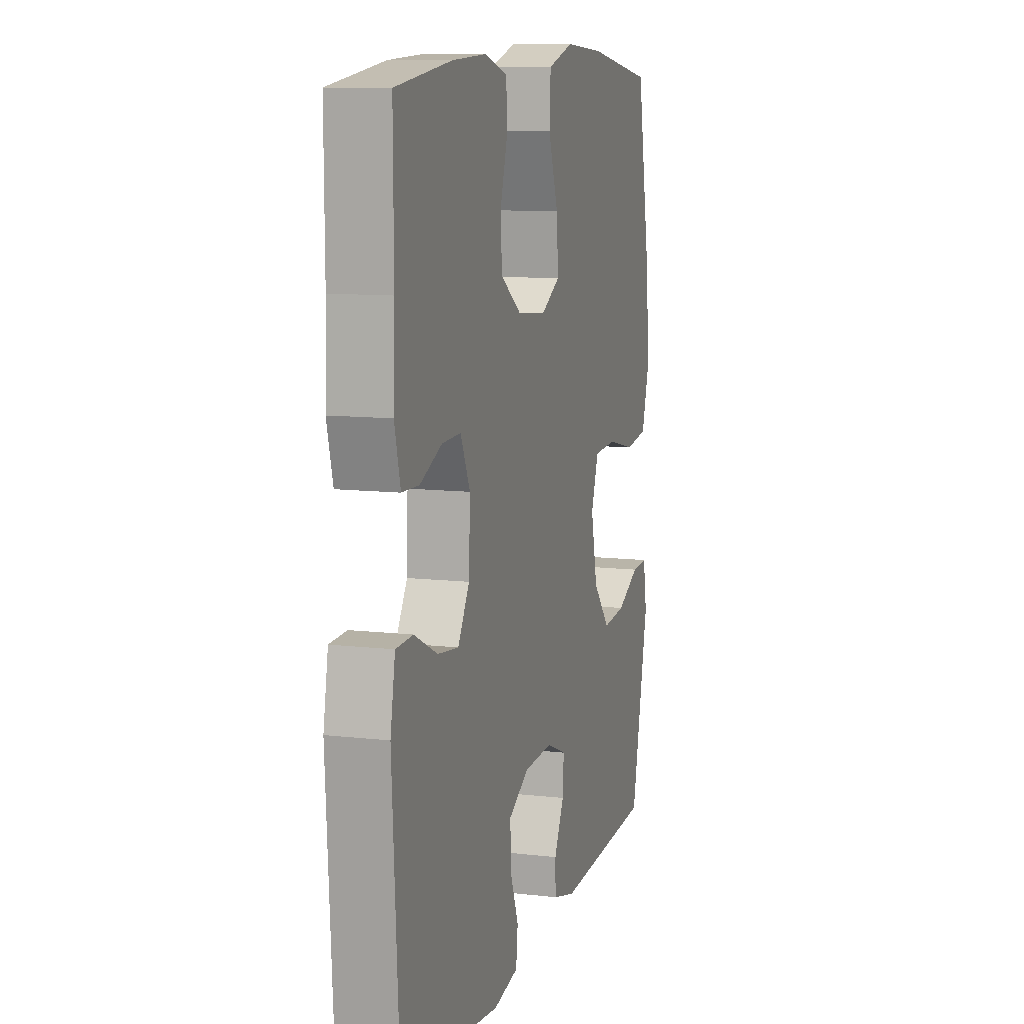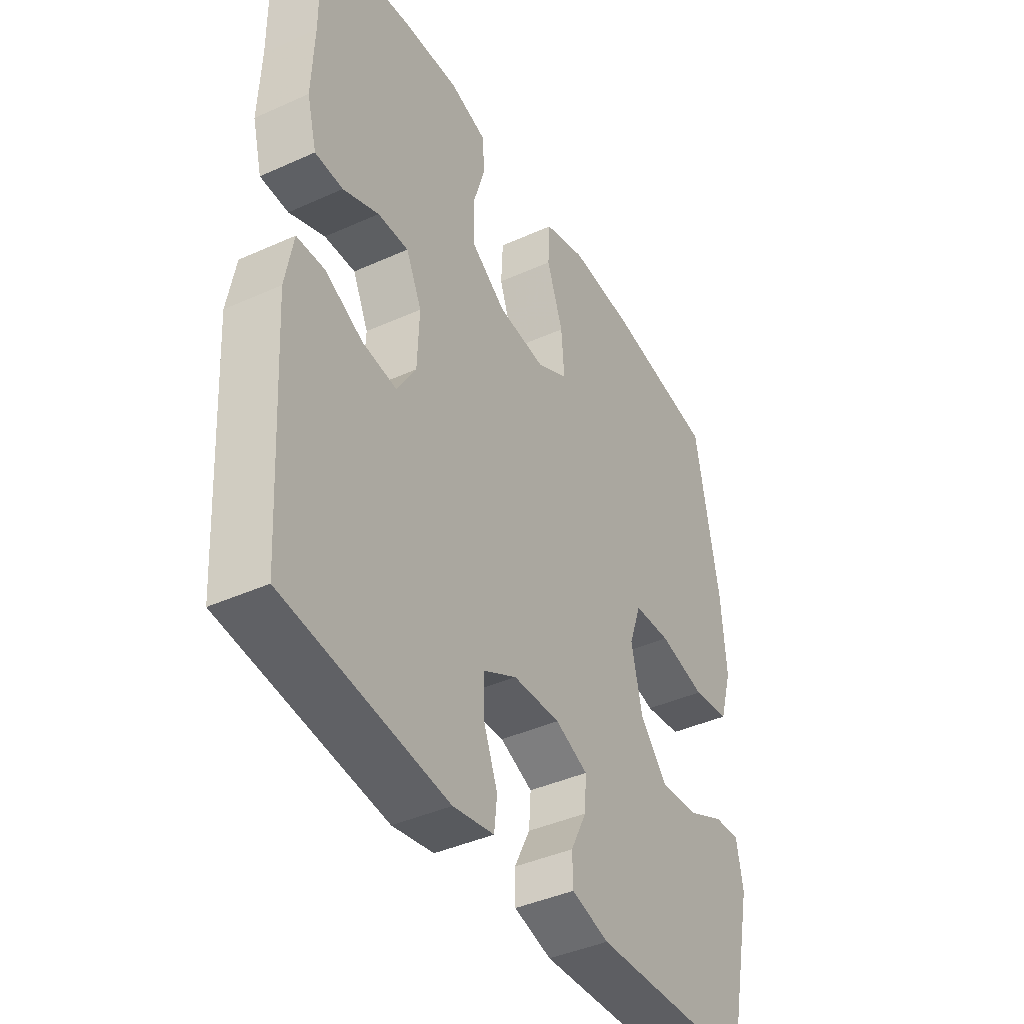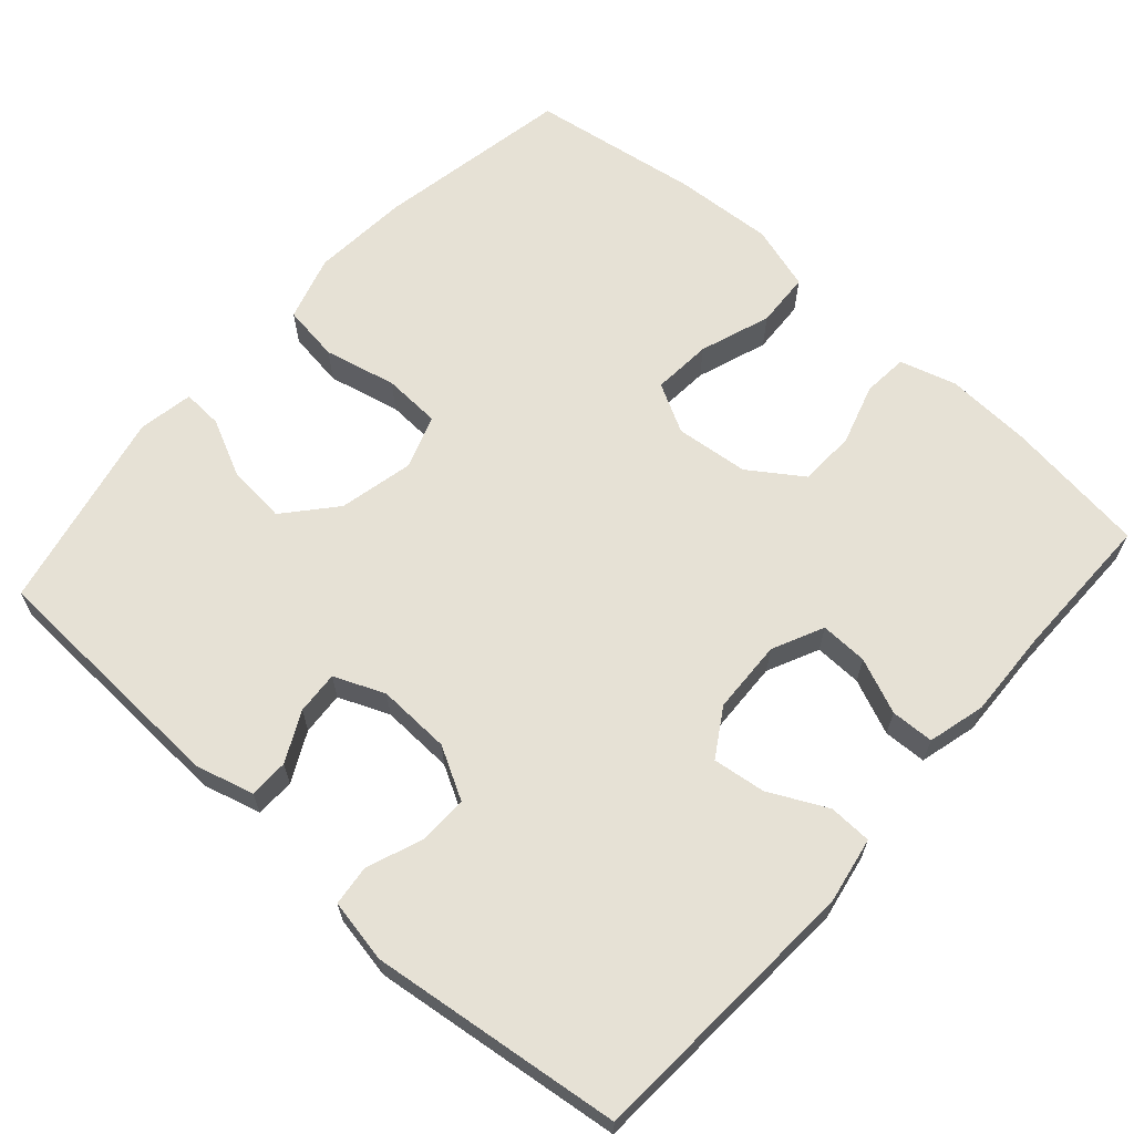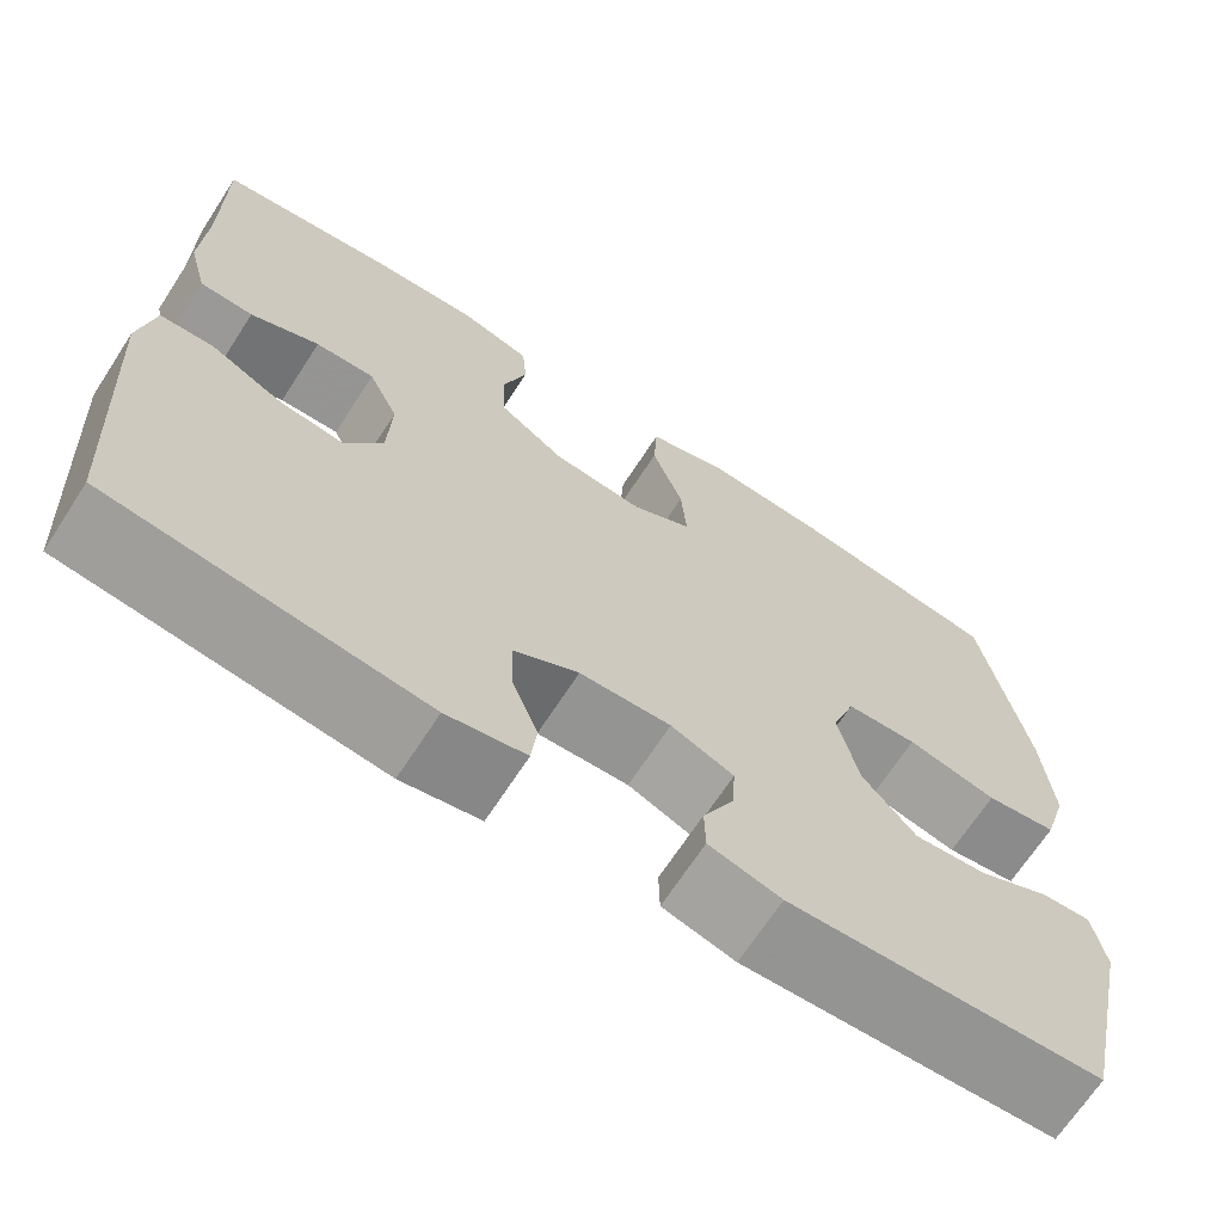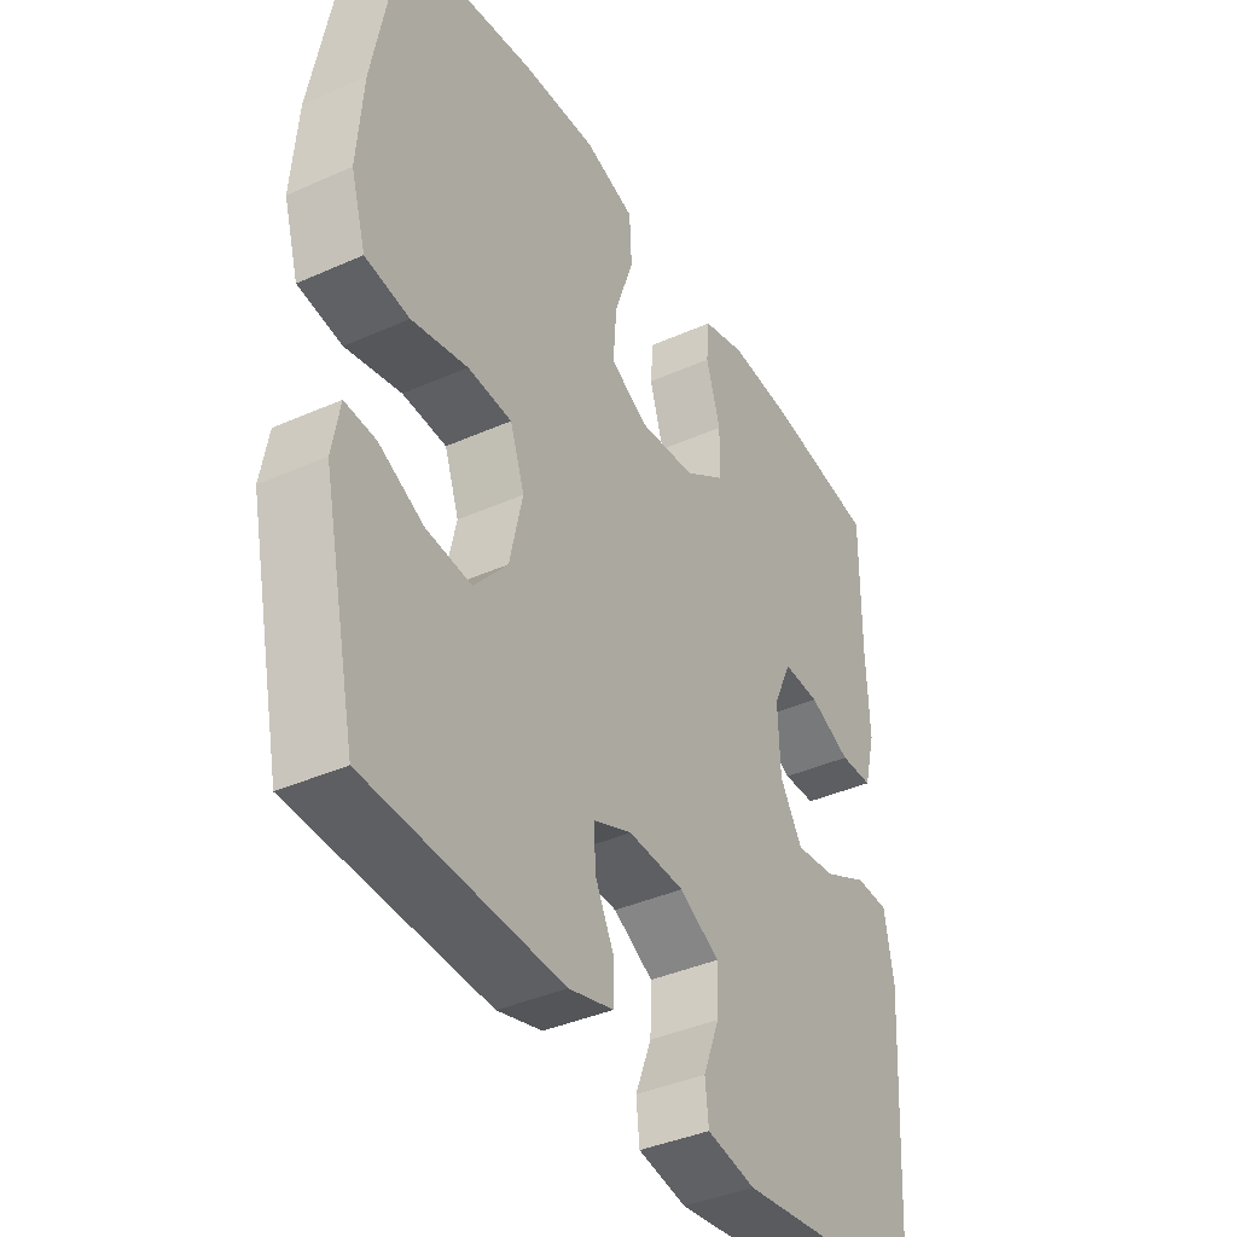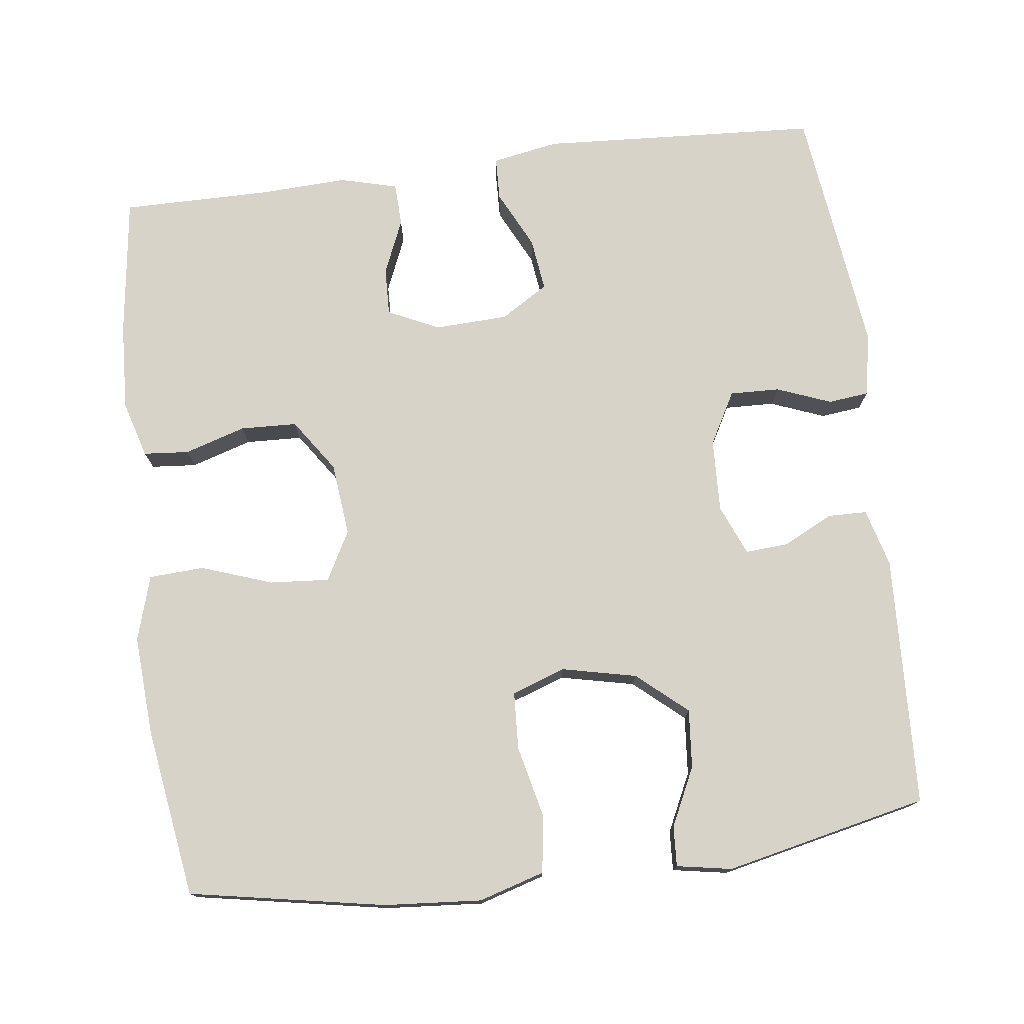
<metadata>
{"format":"obj","ext":"obj","renderer":"f3d","projection":"perspective","resolution":1024,"background":"white","views":[{"elev":10.4,"azim":-73.6,"up":"+Z"},{"elev":-41.3,"azim":-61.3,"up":"+Z"},{"elev":64.7,"azim":-138.3,"up":"+Y"},{"elev":-68.1,"azim":-33.0,"up":"+Z"},{"elev":-39.2,"azim":119.1,"up":"+Z"},{"elev":75.9,"azim":82.8,"up":"+Y"}]}
</metadata>
<code>
v -0.5 0.07 -0.5
v -0.522 0.07 -0.13
v -0.506 0.07 -0.042
v -0.449 0.07 -0.04
v -0.372 0.07 -0.078
v -0.302 0.07 -0.087
v -0.263 0.07 -0.024
v -0.259 0.07 0.073
v -0.291 0.07 0.141
v -0.354 0.07 0.139
v -0.427 0.07 0.108
v -0.484 0.07 0.11
v -0.504 0.07 0.186
v -0.499 0.07 0.304
v -0.5 0.07 0.5
v -0.313 0.07 0.525
v -0.198 0.07 0.531
v -0.123 0.07 0.509
v -0.118 0.07 0.449
v -0.143 0.07 0.368
v -0.14 0.07 0.293
v -0.07 0.07 0.245
v 0.027 0.07 0.235
v 0.092 0.07 0.27
v 0.086 0.07 0.349
v 0.053 0.07 0.443
v 0.057 0.07 0.516
v 0.143 0.07 0.542
v 0.275 0.07 0.534
v 0.5 0.07 0.5
v 0.548 0.07 0.24
v 0.558 0.07 0.111
v 0.532 0.07 0.024
v 0.456 0.07 0.013
v 0.36 0.07 0.035
v 0.284 0.07 0.031
v 0.259 0.07 -0.04
v 0.281 0.07 -0.139
v 0.338 0.07 -0.205
v 0.416 0.07 -0.198
v 0.493 0.07 -0.161
v 0.546 0.07 -0.158
v 0.559 0.07 -0.231
v 0.5 0.07 -0.5
v 0.167 0.07 -0.515
v 0.09 0.07 -0.494
v 0.089 0.07 -0.442
v 0.122 0.07 -0.376
v 0.126 0.07 -0.319
v 0.059 0.07 -0.291
v -0.038 0.07 -0.295
v -0.107 0.07 -0.333
v -0.105 0.07 -0.399
v -0.077 0.07 -0.471
v -0.083 0.07 -0.525
v -0.167 0.07 -0.541
v -0.5 0 -0.5
v -0.522 0 -0.13
v -0.506 0 -0.042
v -0.449 0 -0.04
v -0.372 0 -0.078
v -0.302 0 -0.087
v -0.263 0 -0.024
v -0.259 0 0.073
v -0.291 0 0.141
v -0.354 0 0.139
v -0.427 0 0.108
v -0.484 0 0.11
v -0.504 0 0.186
v -0.499 0 0.304
v -0.5 0 0.5
v -0.313 0 0.525
v -0.198 0 0.531
v -0.123 0 0.509
v -0.118 0 0.449
v -0.143 0 0.368
v -0.14 0 0.293
v -0.07 0 0.245
v 0.027 0 0.235
v 0.092 0 0.27
v 0.086 0 0.349
v 0.053 0 0.443
v 0.057 0 0.516
v 0.143 0 0.542
v 0.275 0 0.534
v 0.5 0 0.5
v 0.548 0 0.24
v 0.558 0 0.111
v 0.532 0 0.024
v 0.456 0 0.013
v 0.36 0 0.035
v 0.284 0 0.031
v 0.259 0 -0.04
v 0.281 0 -0.139
v 0.338 0 -0.205
v 0.416 0 -0.198
v 0.493 0 -0.161
v 0.546 0 -0.158
v 0.559 0 -0.231
v 0.5 0 -0.5
v 0.167 0 -0.515
v 0.09 0 -0.494
v 0.089 0 -0.442
v 0.122 0 -0.376
v 0.126 0 -0.319
v 0.059 0 -0.291
v -0.038 0 -0.295
v -0.107 0 -0.333
v -0.105 0 -0.399
v -0.077 0 -0.471
v -0.083 0 -0.525
v -0.167 0 -0.541
f 3 4 5
f 2 3 5
f 1 2 5
f 56 1 5
f 55 56 5
f 54 55 5
f 53 54 5
f 52 53 5 6
f 51 52 6 7
f 50 51 7 8
f 49 50 8 9
f 46 47 48
f 45 46 48
f 44 45 48
f 43 44 48
f 42 43 48
f 41 42 48
f 40 41 48
f 39 40 48 49
f 38 39 49 9
f 33 34 35
f 32 33 35
f 31 32 35
f 30 31 35
f 29 30 35
f 28 29 35
f 27 28 35
f 26 27 35
f 25 26 35
f 24 25 35 36
f 23 24 36 37
f 18 19 20
f 17 18 20
f 16 17 20
f 15 16 20
f 14 15 20
f 14 20 21
f 13 14 21
f 12 13 21
f 11 12 21
f 10 11 21
f 9 10 21 22
f 23 37 38
f 22 23 38
f 9 22 38
f 61 60 59
f 61 59 58
f 61 58 57
f 61 57 112
f 61 112 111
f 61 111 110
f 61 110 109
f 62 61 109 108
f 63 62 108 107
f 64 63 107 106
f 65 64 106 105
f 104 103 102
f 104 102 101
f 104 101 100
f 104 100 99
f 104 99 98
f 104 98 97
f 104 97 96
f 105 104 96 95
f 65 105 95 94
f 91 90 89
f 91 89 88
f 91 88 87
f 91 87 86
f 91 86 85
f 91 85 84
f 91 84 83
f 91 83 82
f 91 82 81
f 92 91 81 80
f 93 92 80 79
f 76 75 74
f 76 74 73
f 76 73 72
f 76 72 71
f 76 71 70
f 77 76 70
f 77 70 69
f 77 69 68
f 77 68 67
f 77 67 66
f 78 77 66 65
f 94 93 79
f 94 79 78
f 94 78 65
f 1 57 58 2
f 2 58 59 3
f 3 59 60 4
f 4 60 61 5
f 5 61 62 6
f 6 62 63 7
f 7 63 64 8
f 8 64 65 9
f 9 65 66 10
f 10 66 67 11
f 11 67 68 12
f 12 68 69 13
f 13 69 70 14
f 14 70 71 15
f 15 71 72 16
f 16 72 73 17
f 17 73 74 18
f 18 74 75 19
f 19 75 76 20
f 20 76 77 21
f 21 77 78 22
f 22 78 79 23
f 23 79 80 24
f 24 80 81 25
f 25 81 82 26
f 26 82 83 27
f 27 83 84 28
f 28 84 85 29
f 29 85 86 30
f 30 86 87 31
f 31 87 88 32
f 32 88 89 33
f 33 89 90 34
f 34 90 91 35
f 35 91 92 36
f 36 92 93 37
f 37 93 94 38
f 38 94 95 39
f 39 95 96 40
f 40 96 97 41
f 41 97 98 42
f 42 98 99 43
f 43 99 100 44
f 44 100 101 45
f 45 101 102 46
f 46 102 103 47
f 47 103 104 48
f 48 104 105 49
f 49 105 106 50
f 50 106 107 51
f 51 107 108 52
f 52 108 109 53
f 53 109 110 54
f 54 110 111 55
f 55 111 112 56
f 56 112 57 1

</code>
